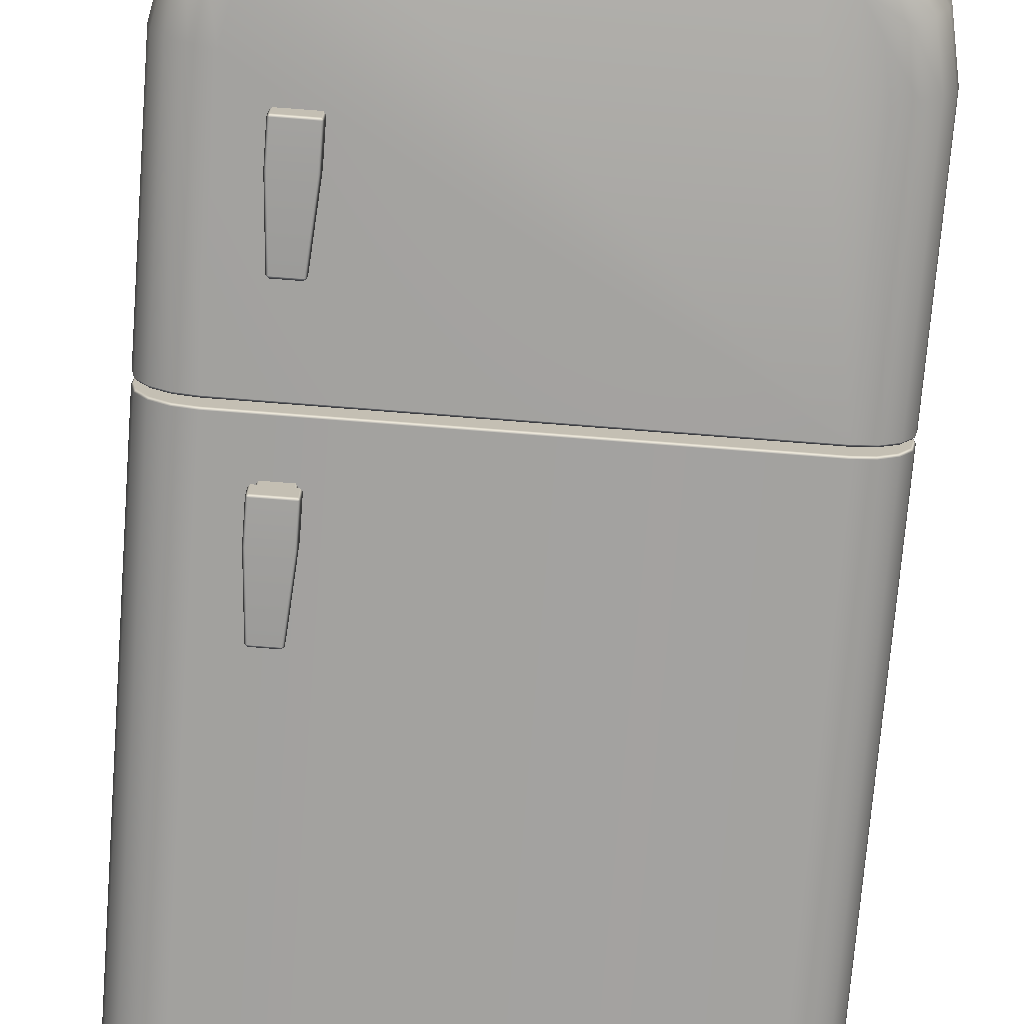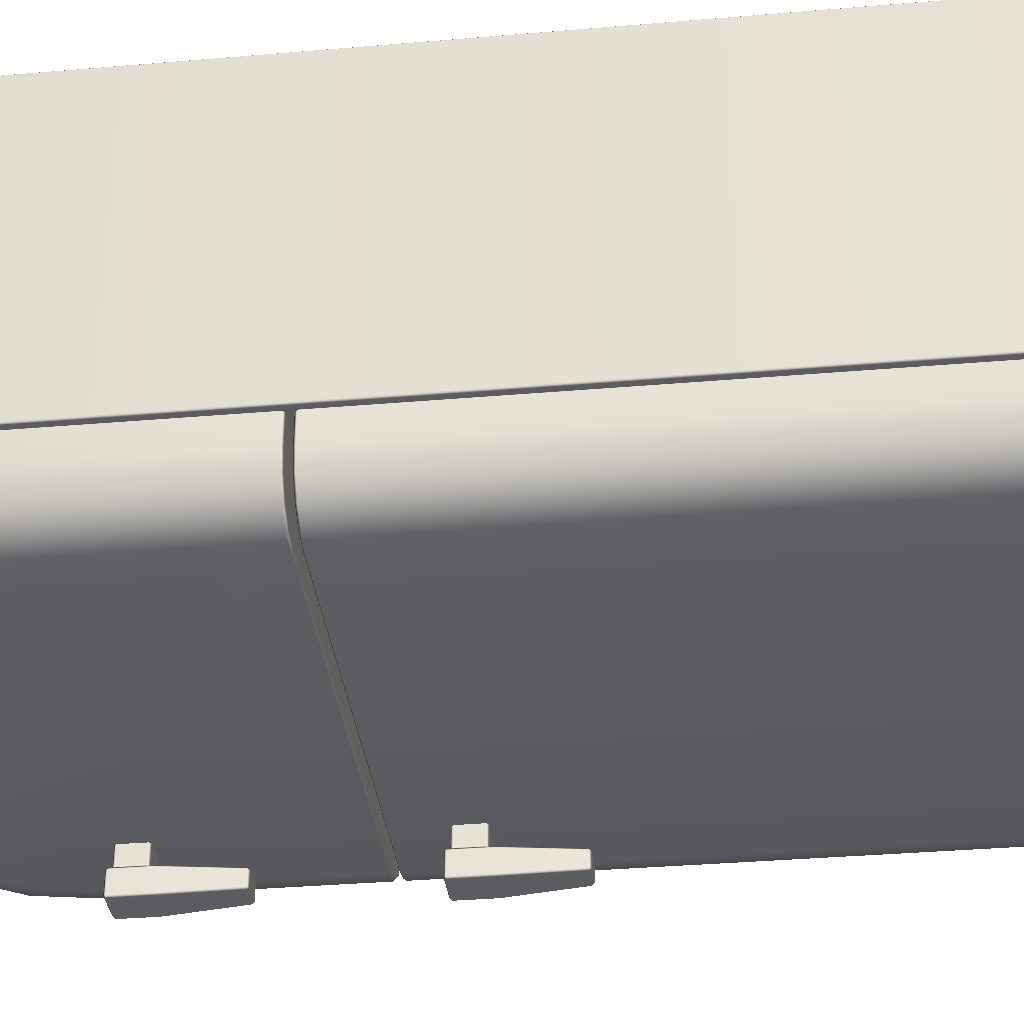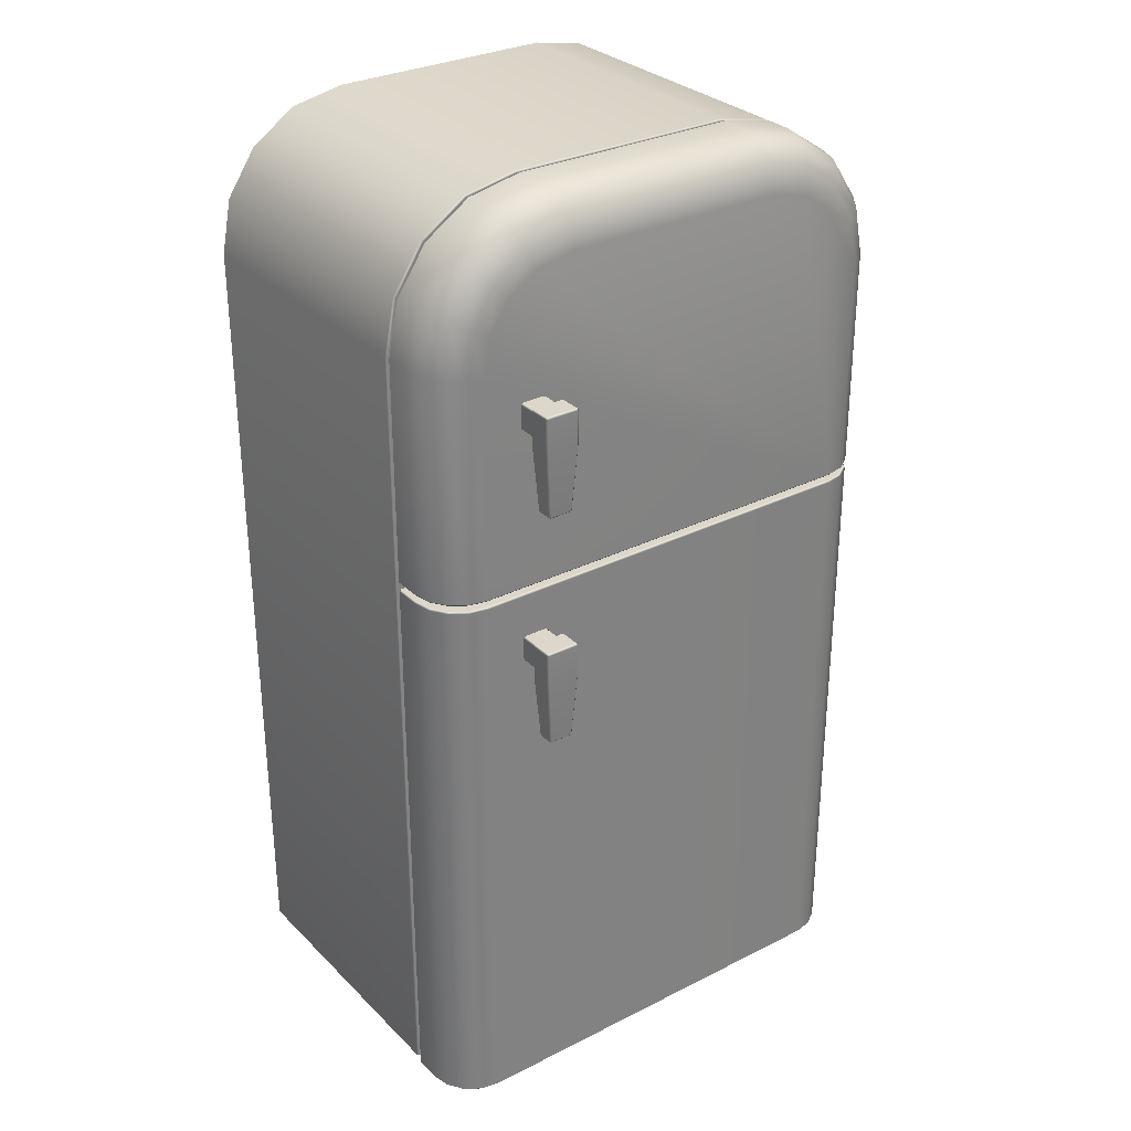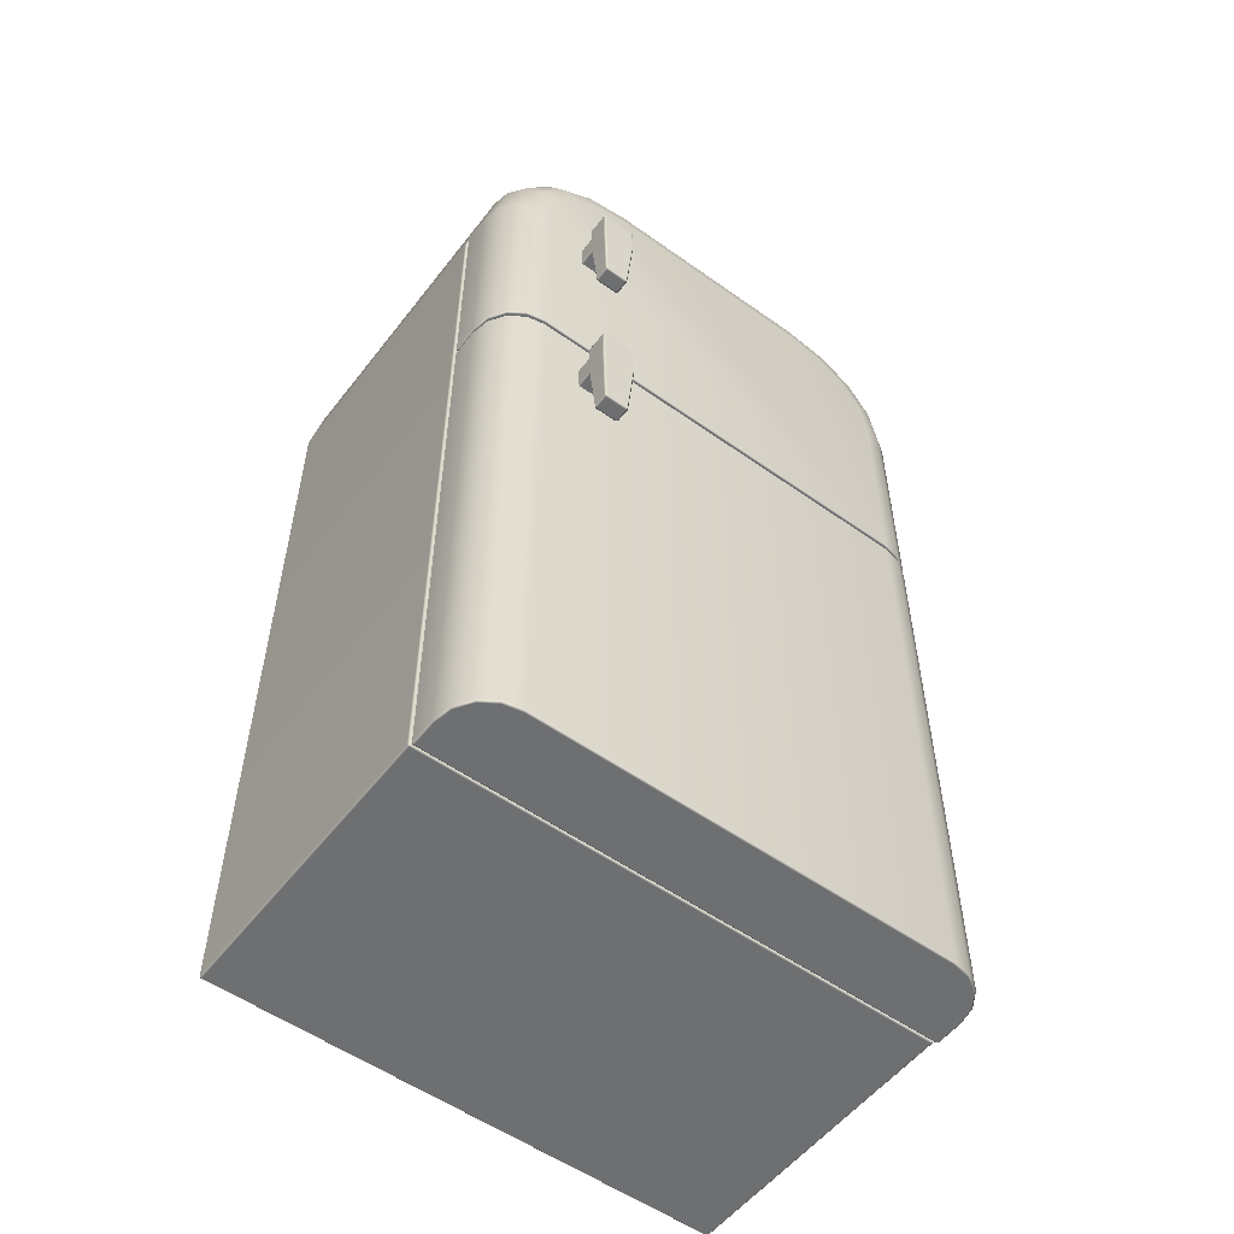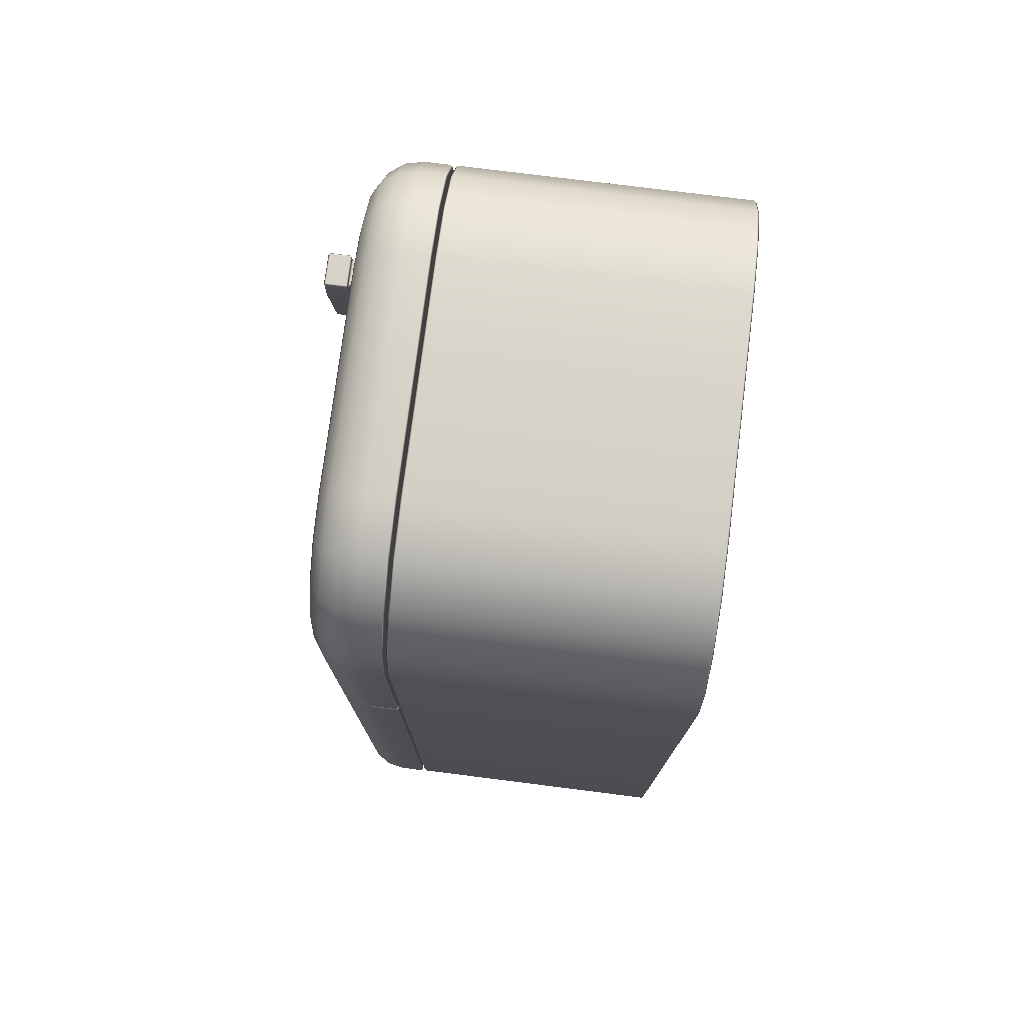
<metadata>
{"format":"obj","ext":"obj","renderer":"f3d","projection":"perspective","resolution":1024,"background":"white","views":[{"elev":-72.6,"azim":175.5,"up":"+Z"},{"elev":-34.7,"azim":-83.4,"up":"+Z"},{"elev":30.4,"azim":143.9,"up":"+Y"},{"elev":-54.6,"azim":143.0,"up":"+Y"},{"elev":76.3,"azim":-82.8,"up":"+Y"}]}
</metadata>
<code>
o Fridge
v -2.608 3.505 2.547
v -2.798 3.524 2.737
v -2.681 3.512 2.562
v -2.742 3.518 2.603
v -2.783 3.522 2.664
v -2.232 3.881 2.547
v -2.25 4.071 2.737
v -2.239 3.954 2.562
v -2.245 4.015 2.603
v -2.249 4.056 2.664
v -2.578 3.659 2.547
v -2.756 3.733 2.737
v -2.646 3.687 2.562
v -2.704 3.711 2.603
v -2.742 3.727 2.664
v -2.501 3.774 2.547
v -2.637 3.911 2.737
v -2.553 3.826 2.562
v -2.597 3.871 2.603
v -2.627 3.9 2.664
v -2.386 3.851 2.547
v -2.46 4.029 2.737
v -2.414 3.919 2.562
v -2.438 3.977 2.603
v -2.454 4.016 2.664
v -1.364 3.881 2.547
v -1.345 4.071 2.737
v -1.357 3.954 2.562
v -1.35 4.015 2.603
v -1.346 4.056 2.664
v -0.9871 3.505 2.547
v -0.7977 3.524 2.737
v -0.9146 3.512 2.562
v -0.8532 3.518 2.603
v -0.8121 3.522 2.664
v -1.209 3.851 2.547
v -1.136 4.029 2.737
v -1.181 3.919 2.562
v -1.157 3.977 2.603
v -1.141 4.016 2.664
v -1.095 3.774 2.547
v -0.958 3.911 2.737
v -1.042 3.826 2.562
v -0.998 3.871 2.603
v -0.9684 3.9 2.664
v -1.018 3.659 2.547
v -0.8393 3.733 2.737
v -0.9495 3.687 2.562
v -0.8916 3.711 2.603
v -0.8529 3.727 2.664
v -2.79 2.606 2.846
v -2.79 2.614 2.838
v -2.798 2.606 2.838
v -0.8055 2.606 2.846
v -0.7977 2.606 2.838
v -0.8055 2.614 2.838
v -2.798 2.606 2.737
v -2.79 2.614 2.738
v -2.607 2.614 2.555
v -2.608 2.606 2.547
v -2.783 2.606 2.664
v -2.776 2.614 2.667
v -2.742 2.606 2.603
v -2.737 2.614 2.608
v -2.681 2.606 2.562
v -2.678 2.614 2.569
v -0.9871 2.606 2.547
v -0.9879 2.614 2.555
v -0.8055 2.614 2.738
v -0.7977 2.606 2.737
v -0.9146 2.606 2.562
v -0.9177 2.614 2.569
v -0.8532 2.606 2.603
v -0.8588 2.614 2.608
v -0.8121 2.606 2.664
v -0.8195 2.614 2.667
v -2.79 0.3385 2.846
v -2.798 0.3385 2.838
v -2.79 0.3307 2.838
v -0.8055 0.3385 2.846
v -0.8055 0.3307 2.838
v -0.7977 0.3385 2.838
v -2.608 0.3385 2.547
v -2.607 0.3307 2.555
v -2.678 0.3307 2.569
v -2.681 0.3385 2.562
v -2.737 0.3307 2.608
v -2.742 0.3385 2.603
v -2.776 0.3307 2.667
v -2.783 0.3385 2.664
v -2.79 0.3307 2.738
v -2.798 0.3385 2.737
v -0.7977 0.3385 2.737
v -0.8055 0.3307 2.738
v -0.8195 0.3307 2.667
v -0.8121 0.3385 2.664
v -0.8588 0.3307 2.608
v -0.8532 0.3385 2.603
v -0.9177 0.3307 2.569
v -0.9146 0.3385 2.562
v -0.9879 0.3307 2.555
v -0.9871 0.3385 2.547
v -2.798 0.3569 4.006
v -2.79 0.3491 4.006
v -2.79 0.3569 4.014
v -2.798 0.3569 2.865
v -2.79 0.3569 2.858
v -2.79 0.3491 2.865
v -0.7977 0.3569 4.006
v -0.8055 0.3569 4.014
v -0.8055 0.3491 4.006
v -0.8055 0.3569 2.858
v -0.7977 0.3569 2.865
v -0.8055 0.3491 2.865
v -2.25 4.063 4.014
v -2.25 4.071 4.006
v -2.79 3.523 4.014
v -2.798 3.524 4.006
v -2.457 4.022 4.014
v -2.46 4.029 4.006
v -2.632 3.905 4.014
v -2.637 3.911 4.006
v -2.749 3.73 4.014
v -2.756 3.733 4.006
v -2.79 3.523 2.858
v -2.798 3.524 2.865
v -2.25 4.063 2.858
v -2.25 4.071 2.865
v -2.749 3.73 2.858
v -2.756 3.733 2.865
v -2.632 3.905 2.858
v -2.637 3.911 2.865
v -2.457 4.022 2.858
v -2.46 4.029 2.865
v -0.8055 3.523 4.014
v -0.7977 3.524 4.006
v -1.346 4.063 4.014
v -1.345 4.071 4.006
v -0.8467 3.73 4.014
v -0.8393 3.733 4.006
v -0.9636 3.905 4.014
v -0.958 3.911 4.006
v -1.139 4.022 4.014
v -1.136 4.029 4.006
v -1.346 4.063 2.858
v -1.345 4.071 2.865
v -0.8055 3.523 2.858
v -0.7977 3.524 2.865
v -1.139 4.022 2.858
v -1.136 4.029 2.865
v -0.9636 3.905 2.858
v -0.958 3.911 2.865
v -0.8467 3.73 2.858
v -0.8393 3.733 2.865
v -2.79 2.636 2.838
v -2.79 2.644 2.846
v -2.798 2.644 2.838
v -0.8055 2.636 2.838
v -0.7977 2.644 2.838
v -0.8055 2.644 2.846
v -2.25 4.063 2.846
v -2.25 4.071 2.838
v -2.798 3.524 2.838
v -2.79 3.523 2.846
v -2.46 4.029 2.838
v -2.457 4.022 2.846
v -2.637 3.911 2.838
v -2.632 3.905 2.846
v -2.756 3.733 2.838
v -2.749 3.73 2.846
v -0.8055 3.523 2.846
v -0.7977 3.524 2.838
v -1.345 4.071 2.838
v -1.346 4.063 2.846
v -0.8467 3.73 2.846
v -0.8393 3.733 2.838
v -0.9636 3.905 2.846
v -0.958 3.911 2.838
v -1.139 4.022 2.846
v -1.136 4.029 2.838
v -2.79 2.636 2.738
v -2.798 2.644 2.737
v -2.607 2.636 2.555
v -2.608 2.644 2.547
v -2.776 2.636 2.667
v -2.783 2.644 2.664
v -2.737 2.636 2.608
v -2.742 2.644 2.603
v -2.678 2.636 2.569
v -2.681 2.644 2.562
v -0.9879 2.636 2.555
v -0.9871 2.644 2.547
v -0.8055 2.636 2.738
v -0.7977 2.644 2.737
v -0.9177 2.636 2.569
v -0.9146 2.644 2.562
v -0.8588 2.636 2.608
v -0.8532 2.644 2.603
v -0.8195 2.636 2.667
v -0.8121 2.644 2.664
v -1.237 3.271 2.562
v -1.237 3.279 2.57
v -1.245 3.279 2.562
v -1.237 3.369 2.57
v -1.237 3.377 2.562
v -1.245 3.369 2.562
v -1.237 3.271 2.477
v -1.245 3.279 2.477
v -1.252 3.279 2.469
v -1.237 3.263 2.469
v -1.237 3.377 2.477
v -1.237 3.384 2.469
v -1.252 3.369 2.469
v -1.245 3.369 2.477
v -1.147 3.271 2.562
v -1.139 3.279 2.562
v -1.147 3.279 2.57
v -1.147 3.377 2.562
v -1.147 3.369 2.57
v -1.139 3.369 2.562
v -1.147 3.263 2.469
v -1.131 3.279 2.469
v -1.139 3.279 2.477
v -1.147 3.271 2.477
v -1.147 3.377 2.477
v -1.139 3.369 2.477
v -1.131 3.369 2.469
v -1.147 3.385 2.469
v -1.26 3.385 2.462
v -1.253 3.385 2.469
v -1.253 3.392 2.462
v -1.26 3.255 2.462
v -1.253 3.255 2.469
v -1.13 3.255 2.469
v -1.123 3.255 2.462
v -1.131 3.392 2.462
v -1.13 3.385 2.469
v -1.123 3.385 2.462
v -1.26 3.385 2.383
v -1.253 3.392 2.383
v -1.253 3.385 2.375
v -1.253 3.255 2.375
v -1.26 3.255 2.383
v -1.123 3.255 2.383
v -1.131 3.255 2.375
v -1.131 3.392 2.383
v -1.123 3.385 2.383
v -1.131 3.385 2.375
v -1.149 2.998 2.457
v -1.15 2.99 2.448
v -1.141 2.998 2.449
v -1.234 2.998 2.457
v -1.242 2.998 2.449
v -1.234 2.99 2.448
v -1.149 2.998 2.388
v -1.141 2.998 2.395
v -1.15 2.99 2.396
v -1.234 2.998 2.388
v -1.234 2.99 2.396
v -1.242 2.998 2.395
v -1.237 2.329 2.562
v -1.237 2.337 2.57
v -1.245 2.337 2.562
v -1.237 2.427 2.57
v -1.237 2.435 2.562
v -1.245 2.427 2.562
v -1.237 2.329 2.477
v -1.245 2.337 2.477
v -1.252 2.337 2.469
v -1.237 2.322 2.469
v -1.237 2.435 2.477
v -1.237 2.442 2.469
v -1.252 2.427 2.469
v -1.245 2.427 2.477
v -1.147 2.329 2.562
v -1.139 2.337 2.562
v -1.147 2.337 2.57
v -1.147 2.435 2.562
v -1.147 2.427 2.57
v -1.139 2.427 2.562
v -1.147 2.321 2.469
v -1.131 2.337 2.469
v -1.139 2.337 2.477
v -1.147 2.329 2.477
v -1.147 2.435 2.477
v -1.139 2.427 2.477
v -1.131 2.427 2.469
v -1.147 2.443 2.469
v -1.26 2.443 2.462
v -1.253 2.444 2.469
v -1.253 2.451 2.462
v -1.26 2.313 2.462
v -1.253 2.313 2.469
v -1.13 2.313 2.469
v -1.123 2.313 2.462
v -1.131 2.451 2.462
v -1.13 2.443 2.469
v -1.123 2.443 2.462
v -1.26 2.443 2.383
v -1.253 2.451 2.383
v -1.253 2.443 2.375
v -1.253 2.313 2.375
v -1.26 2.313 2.383
v -1.123 2.313 2.383
v -1.131 2.313 2.375
v -1.131 2.451 2.383
v -1.123 2.443 2.383
v -1.131 2.443 2.375
v -1.149 2.056 2.457
v -1.15 2.048 2.448
v -1.141 2.056 2.449
v -1.234 2.056 2.457
v -1.242 2.056 2.449
v -1.234 2.048 2.448
v -1.149 2.056 2.388
v -1.141 2.056 2.395
v -1.15 2.048 2.396
v -1.234 2.056 2.388
v -1.234 2.048 2.396
v -1.242 2.056 2.395
f 53 57 92 78
f 71 73 98 100
f 67 71 100 102
f 70 55 82 93
f 91 89 87 85 84 101 99 97 95 94 81 79
f 63 65 86 88
f 61 63 88 90
f 58 52 56 69 76 74 72 68 59 66 64 62
f 73 75 96 98
f 65 60 83 86
f 57 61 90 92
f 60 67 102 83
f 75 70 93 96
f 124 130 126 118
f 116 128 134 120
f 113 148 136 109
f 146 128 116 138
f 122 132 130 124
f 154 140 136 148
f 120 134 132 122
f 152 142 140 154
f 181 185 187 189 183 191 195 197 199 193 158 155
f 150 144 142 152
f 146 138 144 150
f 103 118 126 106
f 47 176 172 32
f 165 22 17 167
f 162 7 22 165
f 4 188 186 5
f 194 32 172 159
f 169 12 2 163
f 42 178 176 47
f 167 17 12 169
f 27 7 162 173
f 27 173 180 37
f 37 180 178 42
f 5 186 182 2
f 157 163 2 182
f 6 21 23 8
f 8 23 24 9
f 9 24 25 10
f 10 25 22 7
f 21 16 18 23
f 23 18 19 24
f 24 19 20 25
f 25 20 17 22
f 16 11 13 18
f 18 13 14 19
f 19 14 15 20
f 20 15 12 17
f 11 1 3 13
f 13 3 4 14
f 14 4 5 15
f 15 5 2 12
f 36 26 28 38
f 38 28 29 39
f 39 29 30 40
f 40 30 27 37
f 41 36 38 43
f 43 38 39 44
f 44 39 40 45
f 45 40 37 42
f 46 41 43 48
f 48 43 44 49
f 49 44 45 50
f 50 45 42 47
f 31 46 48 33
f 33 48 49 34
f 34 49 50 35
f 35 50 47 32
f 184 1 11 16 21 6 26 36 41 46 31 192
f 33 196 192 31
f 3 190 188 4
f 1 184 190 3
f 26 6 8 28
f 28 8 9 29
f 29 9 10 30
f 30 10 7 27
f 34 198 196 33
f 35 200 198 34
f 32 194 200 35
f 160 171 175 177 179 174 161 166 168 170 164 156
f 51 52 53
f 54 55 56
f 77 78 79
f 80 81 82
f 155 156 157
f 158 159 160
f 51 54 56 52
f 60 65 66 59
f 65 63 64 66
f 63 61 62 64
f 61 57 58 62
f 70 75 76 69
f 75 73 74 76
f 73 71 72 74
f 71 67 68 72
f 52 58 57 53
f 59 68 67 60
f 69 56 55 70
f 79 81 80 77
f 84 85 86 83
f 85 87 88 86
f 87 89 90 88
f 89 91 92 90
f 94 95 96 93
f 95 97 98 96
f 97 99 100 98
f 99 101 102 100
f 78 92 91 79
f 83 102 101 84
f 93 82 81 94
f 77 51 53 78
f 82 55 54 80
f 155 158 160 156
f 166 161 162 165
f 168 166 165 167
f 170 168 167 169
f 164 170 169 163
f 174 179 180 173
f 179 177 178 180
f 177 175 176 178
f 175 171 172 176
f 159 172 171 160
f 173 162 161 174
f 163 157 156 164
f 183 189 190 184
f 189 187 188 190
f 187 185 186 188
f 185 181 182 186
f 193 199 200 194
f 199 197 198 200
f 197 195 196 198
f 195 191 192 196
f 157 182 181 155
f 184 192 191 183
f 194 159 158 193
f 54 51 77 80
f 108 114 111 104
f 107 125 129 131 133 127 145 149 151 153 147 112
f 110 135 139 141 143 137 115 119 121 123 117 105
f 103 104 105
f 106 107 108
f 109 110 111
f 112 113 114
f 108 104 103 106
f 114 108 107 112
f 111 114 113 109
f 104 111 110 105
f 119 115 116 120
f 127 133 134 128
f 121 119 120 122
f 133 131 132 134
f 123 121 122 124
f 131 129 130 132
f 117 123 124 118
f 129 125 126 130
f 149 145 146 150
f 137 143 144 138
f 151 149 150 152
f 143 141 142 144
f 153 151 152 154
f 141 139 140 142
f 147 153 154 148
f 139 135 136 140
f 109 136 135 110
f 138 116 115 137
f 118 103 105 117
f 125 107 106 126
f 145 127 128 146
f 148 113 112 147
f 207 224 215 201
f 217 219 204 202
f 223 226 220 216
f 227 222 221 234 237
f 225 211 205 218
f 203 206 214 208
f 209 213 212 230 233
f 232 243 260 253
f 221 210 209 233 234
f 232 229 239 243
f 212 228 227 237 230
f 242 245 255 258
f 234 233 252 249
f 231 236 246 240
f 244 235 251 256
f 267 284 275 261
f 238 235 244 247
f 242 241 248 245
f 250 254 259 257
f 277 279 264 262
f 283 286 280 276
f 287 282 281 294 297
f 285 271 265 278
f 263 266 274 268
f 269 273 272 290 293
f 292 303 320 313
f 281 270 269 293 294
f 292 289 299 303
f 272 288 287 297 290
f 302 305 315 318
f 294 293 312 309
f 291 296 306 300
f 304 295 311 316
f 298 295 304 307
f 302 301 308 305
f 310 314 319 317
f 201 202 203
f 204 205 206
f 207 208 209 210
f 211 212 213 214
f 215 216 217
f 218 219 220
f 221 222 223 224
f 225 226 227 228
f 229 230 231
f 236 237 238
f 239 240 241
f 246 247 248
f 249 250 251
f 252 253 254
f 255 256 257
f 258 259 260
f 261 262 263
f 264 265 266
f 267 268 269 270
f 271 272 273 274
f 275 276 277
f 278 279 280
f 281 282 283 284
f 285 286 287 288
f 289 290 291
f 296 297 298
f 299 300 301
f 306 307 308
f 309 310 311
f 312 313 314
f 315 316 317
f 318 319 320
f 207 201 203 208
f 202 204 206 203
f 205 211 214 206
f 213 209 208 214
f 224 207 210 221
f 211 225 228 212
f 226 223 222 227
f 215 224 223 216
f 225 218 220 226
f 219 217 216 220
f 201 215 217 202
f 218 205 204 219
f 229 232 233 230
f 230 237 236 231
f 237 234 235 238
f 241 242 243 239
f 240 246 248 241
f 247 244 245 248
f 238 247 246 236
f 239 229 231 240
f 249 252 254 250
f 257 259 258 255
f 253 260 259 254
f 256 251 250 257
f 232 253 252 233
f 251 235 234 249
f 242 258 260 243
f 255 245 244 256
f 267 261 263 268
f 262 264 266 263
f 265 271 274 266
f 273 269 268 274
f 284 267 270 281
f 271 285 288 272
f 286 283 282 287
f 275 284 283 276
f 285 278 280 286
f 279 277 276 280
f 261 275 277 262
f 278 265 264 279
f 289 292 293 290
f 290 297 296 291
f 297 294 295 298
f 301 302 303 299
f 300 306 308 301
f 307 304 305 308
f 298 307 306 296
f 299 289 291 300
f 309 312 314 310
f 317 319 318 315
f 313 320 319 314
f 316 311 310 317
f 292 313 312 293
f 311 295 294 309
f 302 318 320 303
f 315 305 304 316

</code>
